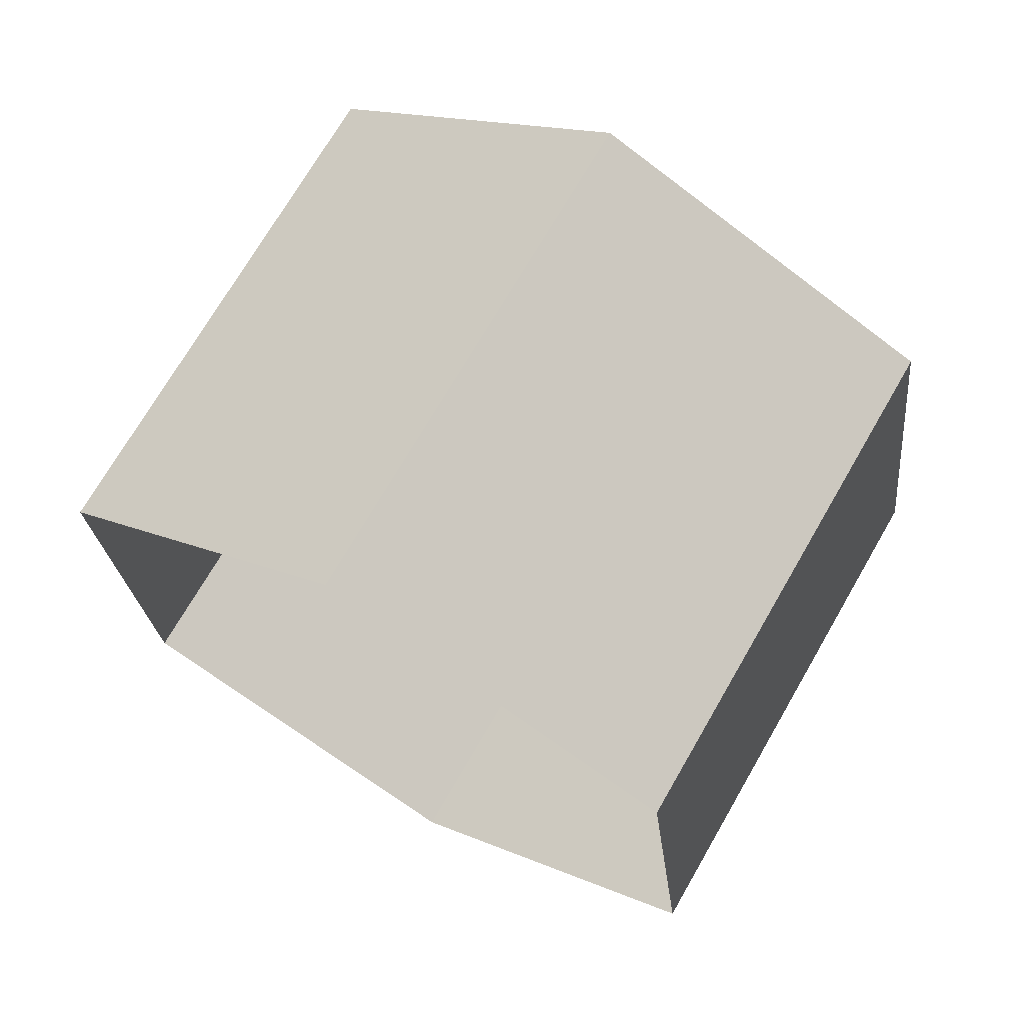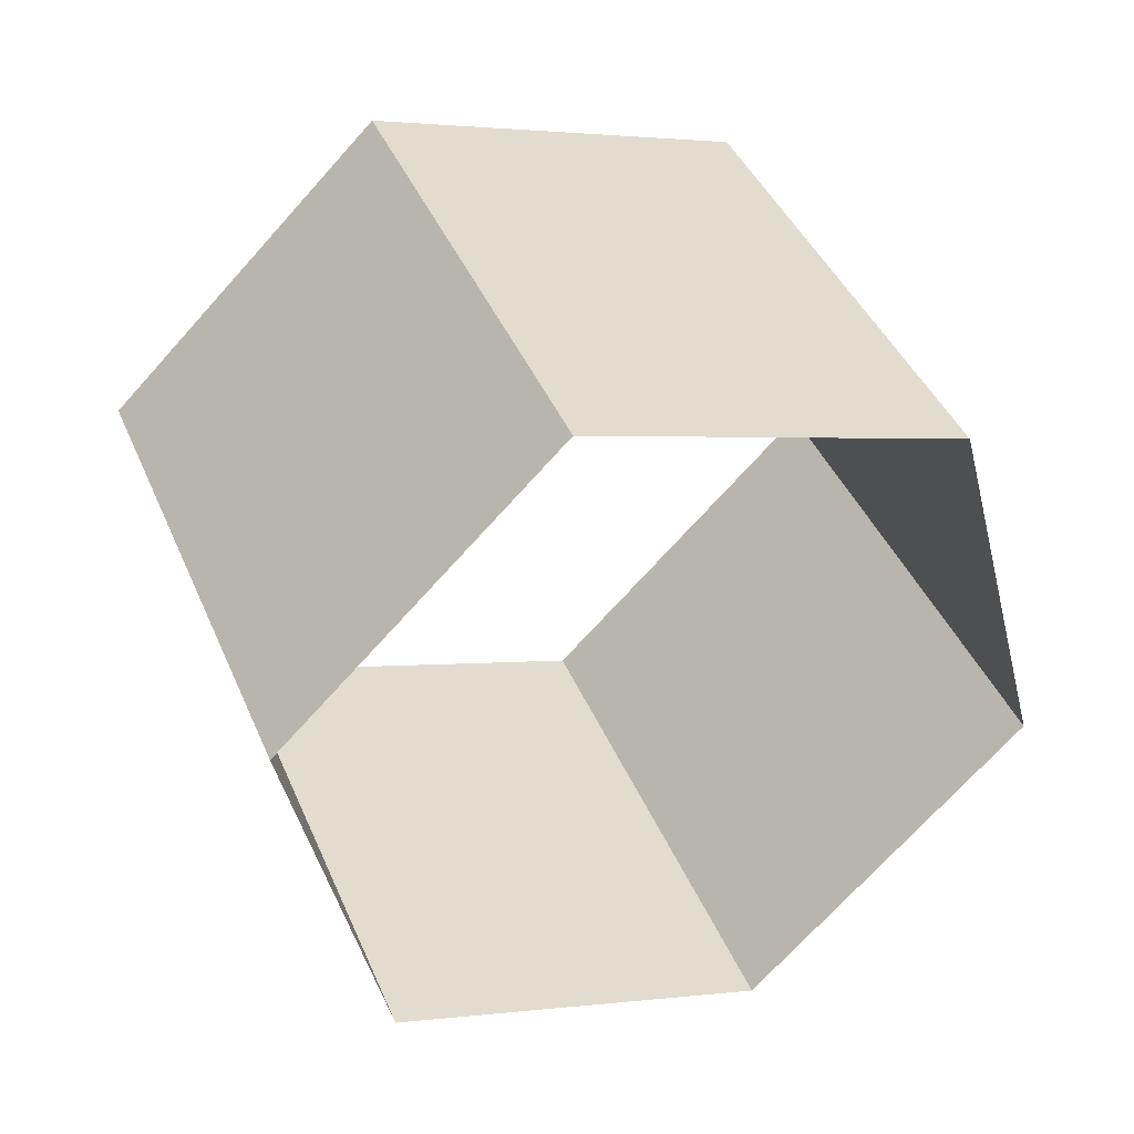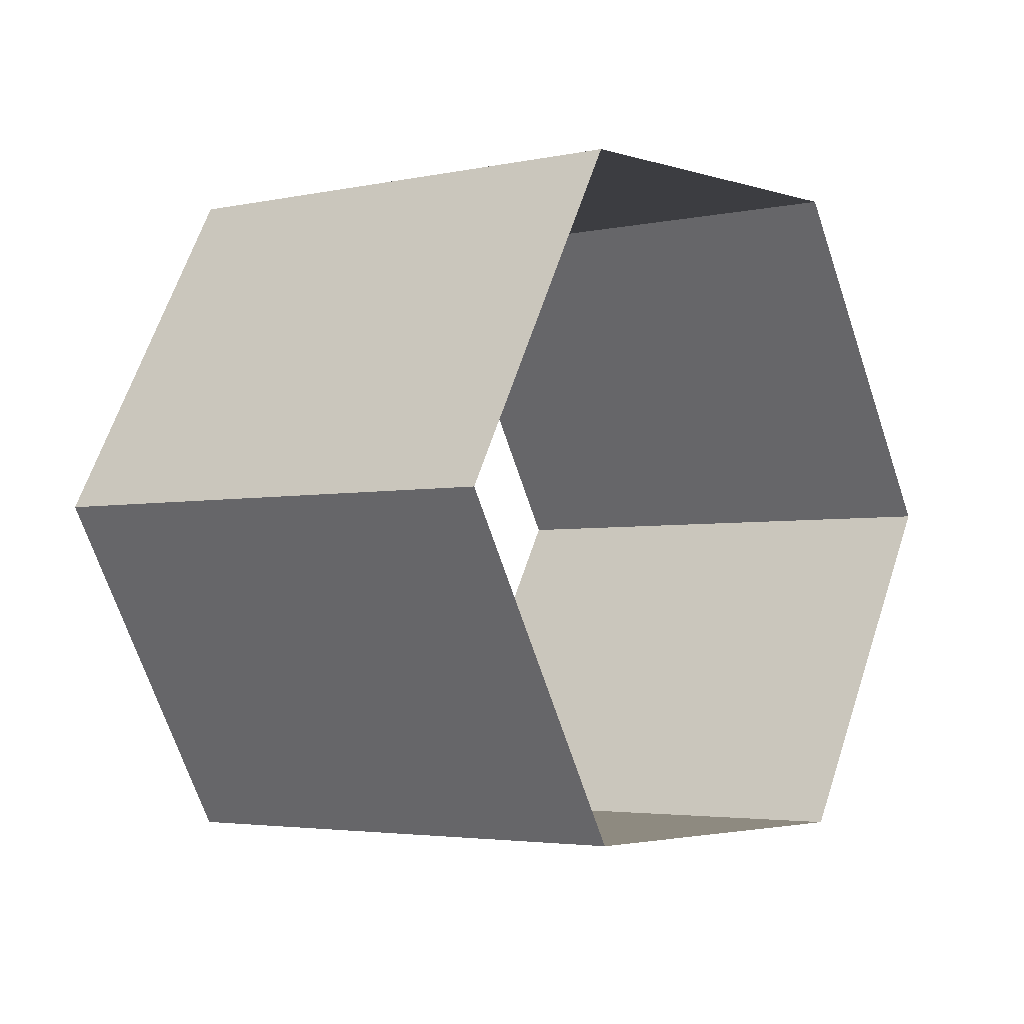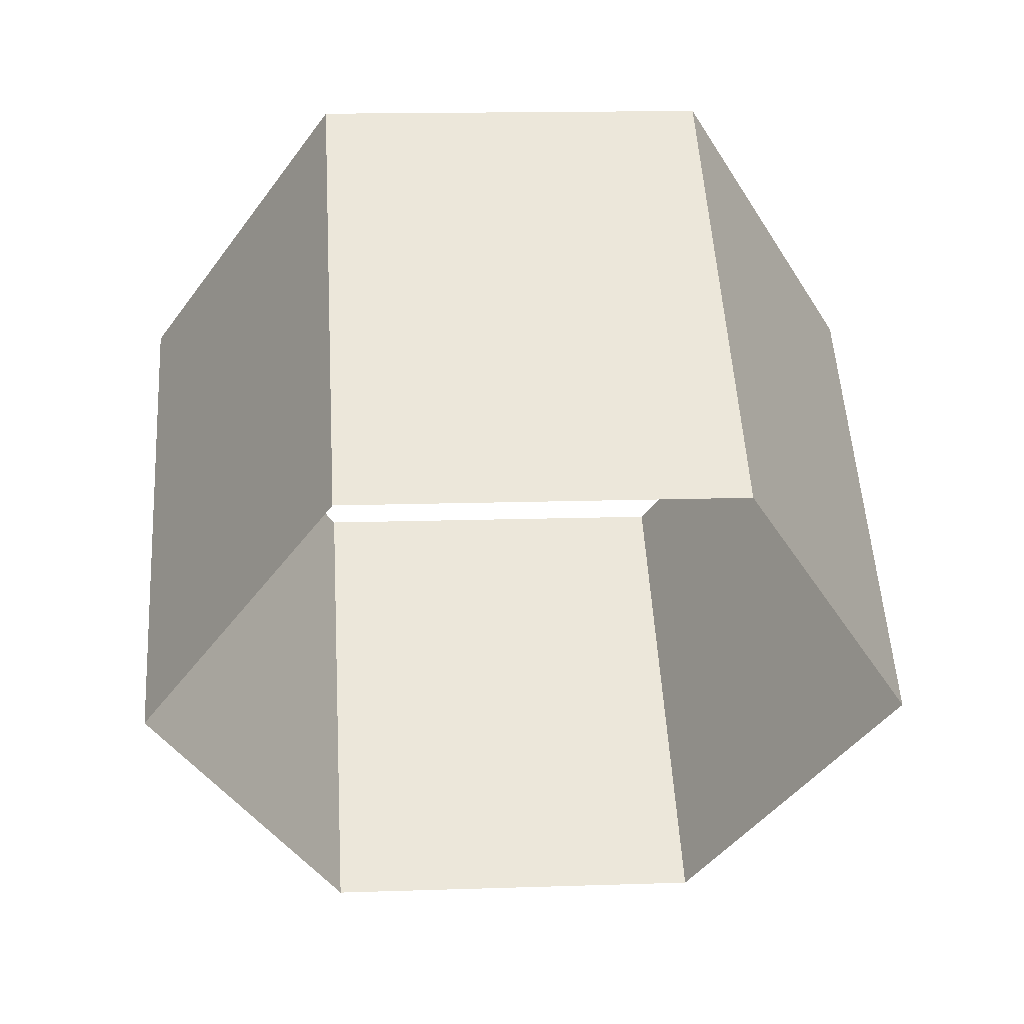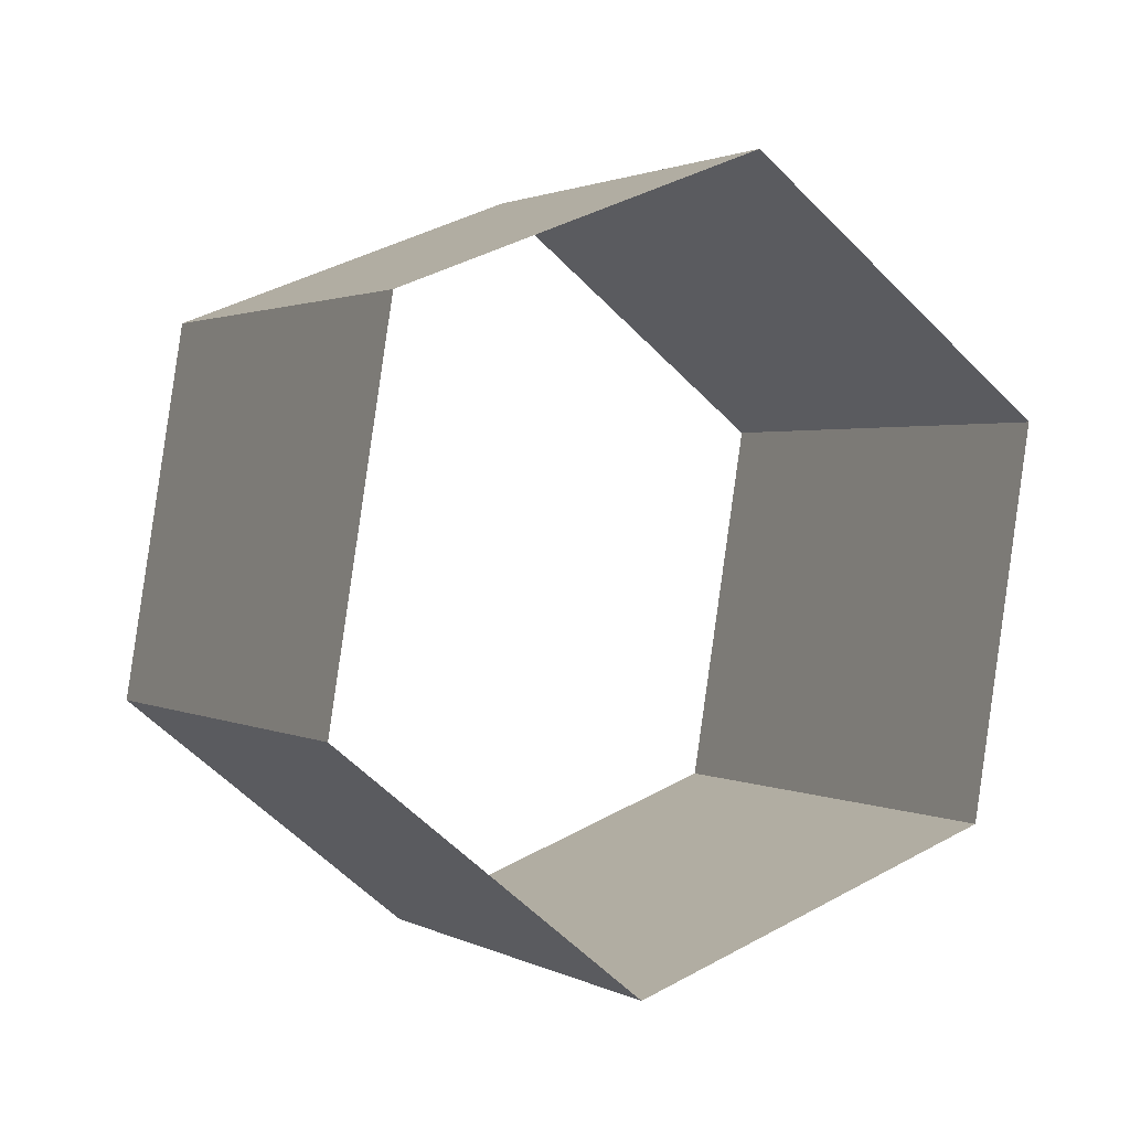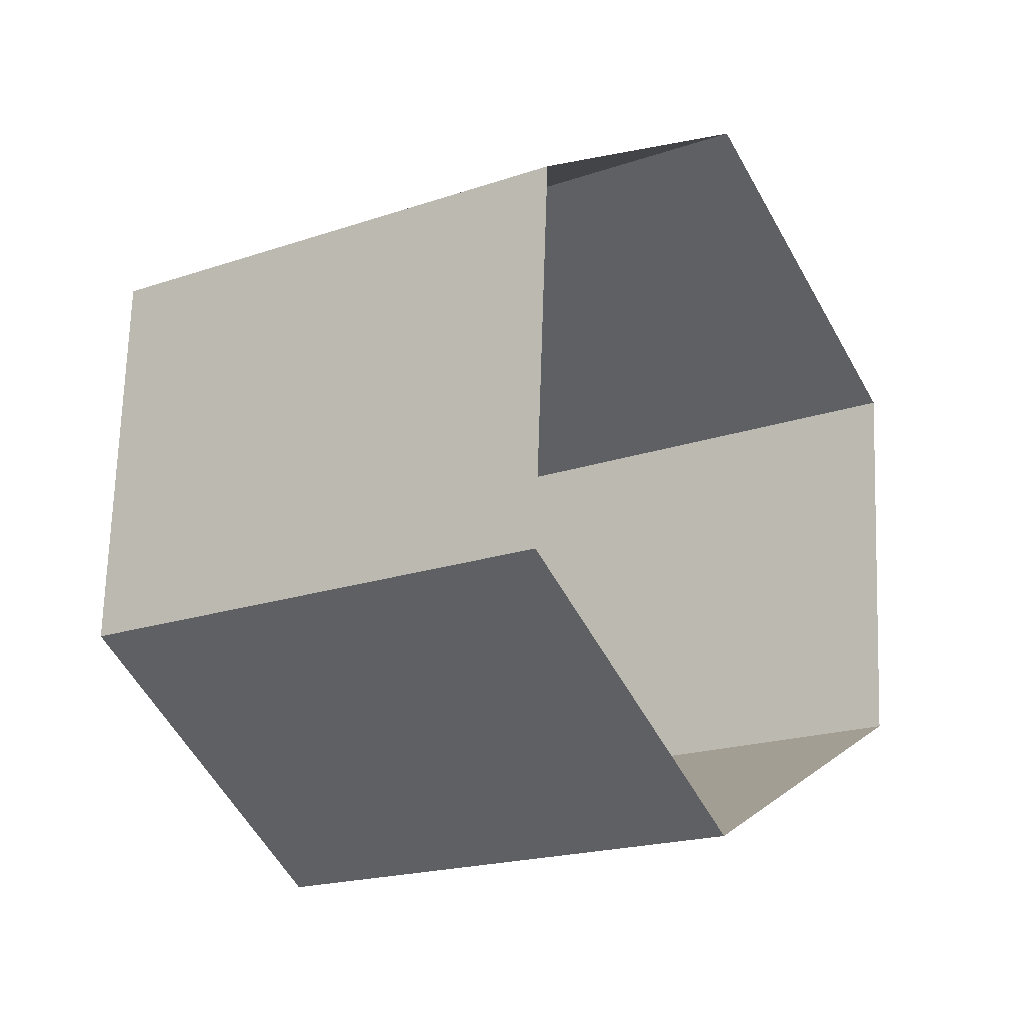
<metadata>
{"format":"obj","ext":"obj","renderer":"f3d","projection":"perspective","resolution":1024,"background":"white","views":[{"elev":-68.7,"azim":-37.3,"up":"+Z"},{"elev":1.7,"azim":154.2,"up":"+Z"},{"elev":63.0,"azim":-71.9,"up":"+Z"},{"elev":15.1,"azim":175.9,"up":"+Z"},{"elev":41.6,"azim":-33.8,"up":"+Z"},{"elev":69.6,"azim":-88.1,"up":"+Z"}]}
</metadata>
<code>
o mesh362/mesh362-geometry#mesh362-geometry
v 0.0173 0.05716 0.7548
v 0.0173 0.04837 0.7609
v 0.009562 0.04837 0.7609
v 0.02117 0.061 0.7603
v 0.009562 0.05716 0.7548
v 0.02117 0.05222 0.7664
v 0.005692 0.05222 0.7664
v 0.0173 0.06484 0.7657
v 0.005692 0.061 0.7603
v 0.0173 0.05606 0.7719
v 0.009562 0.05606 0.7719
v 0.009562 0.06484 0.7657
f 1 2 3
f 3 2 1
f 1 4 2
f 2 4 1
f 1 3 5
f 5 3 1
f 4 6 2
f 2 6 4
f 5 3 7
f 7 3 5
f 4 8 6
f 6 8 4
f 5 7 9
f 9 7 5
f 8 10 6
f 6 10 8
f 9 7 11
f 11 7 9
f 12 10 8
f 8 10 12
f 9 11 12
f 12 11 9
f 12 11 10
f 10 11 12

</code>
